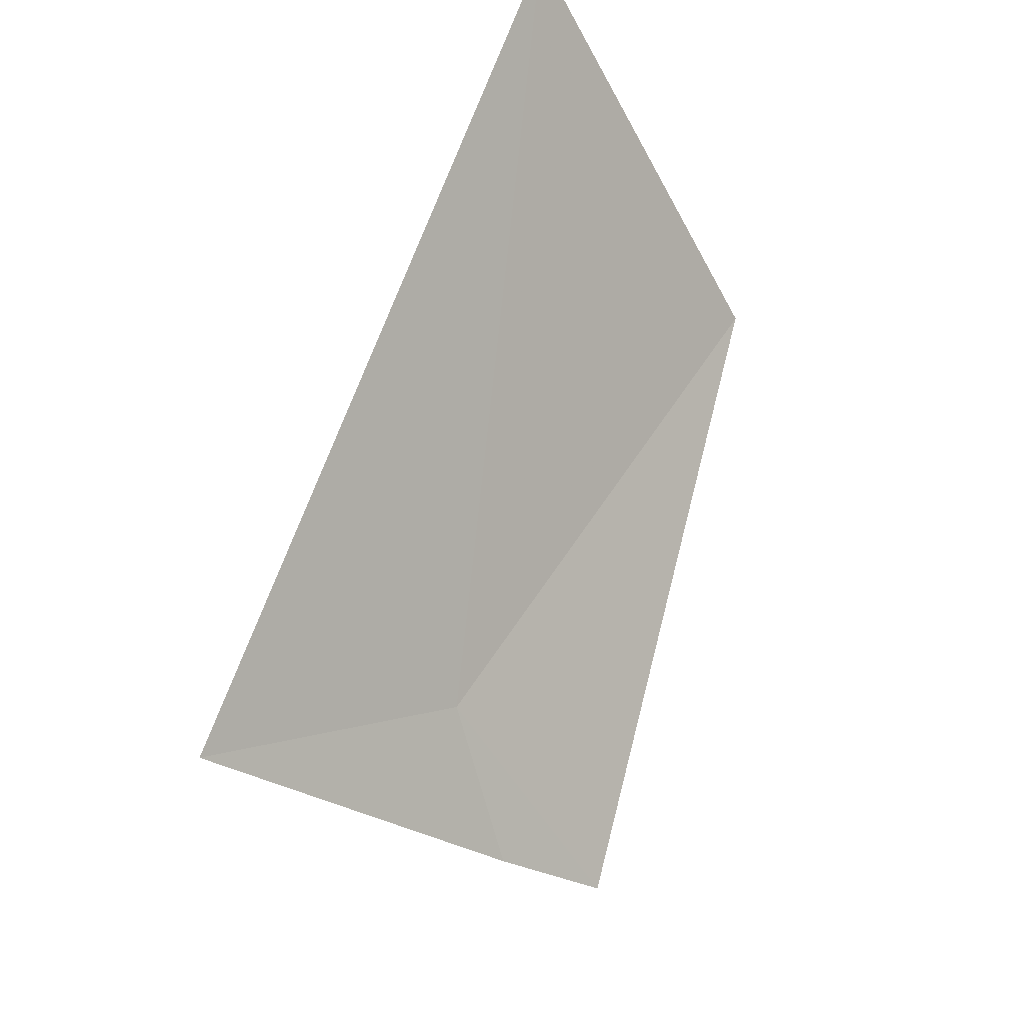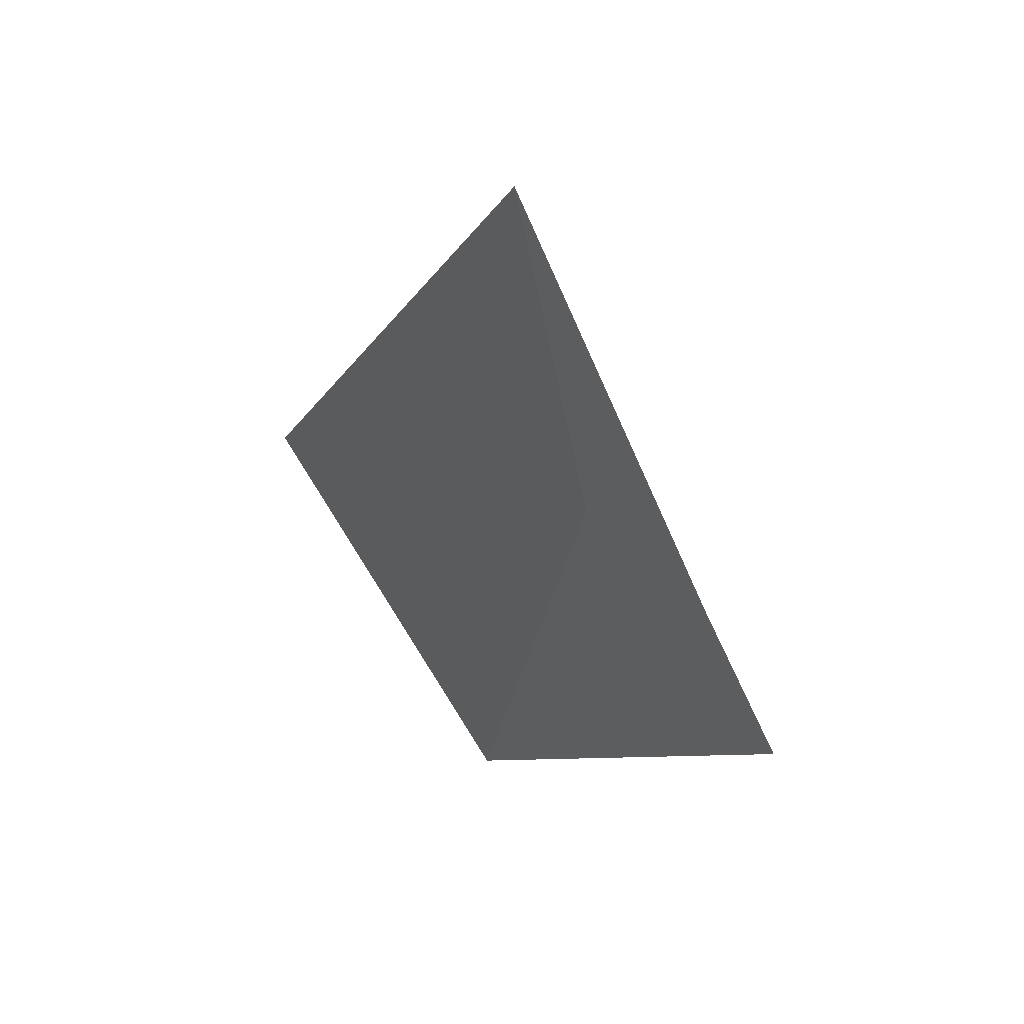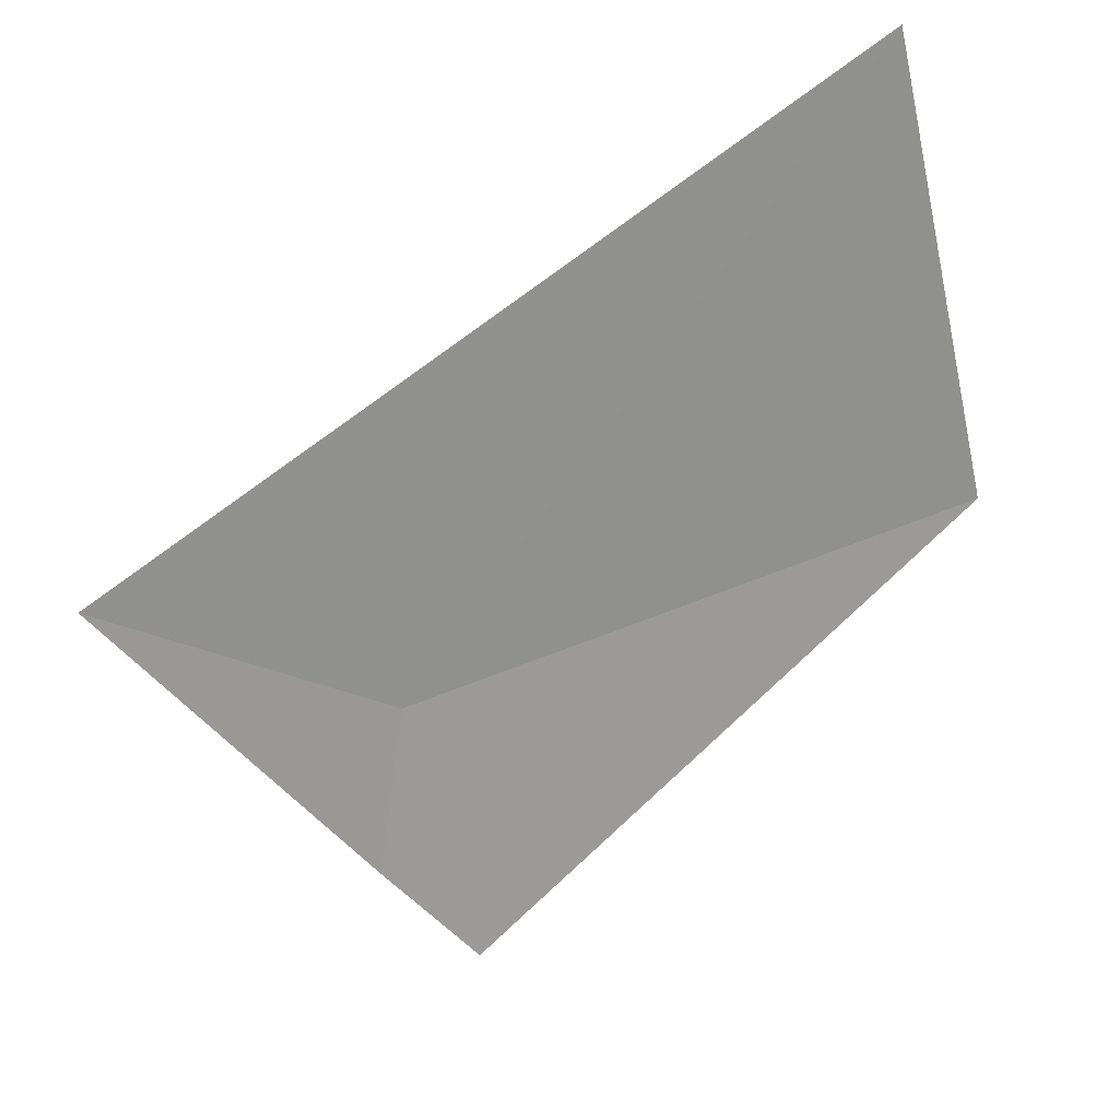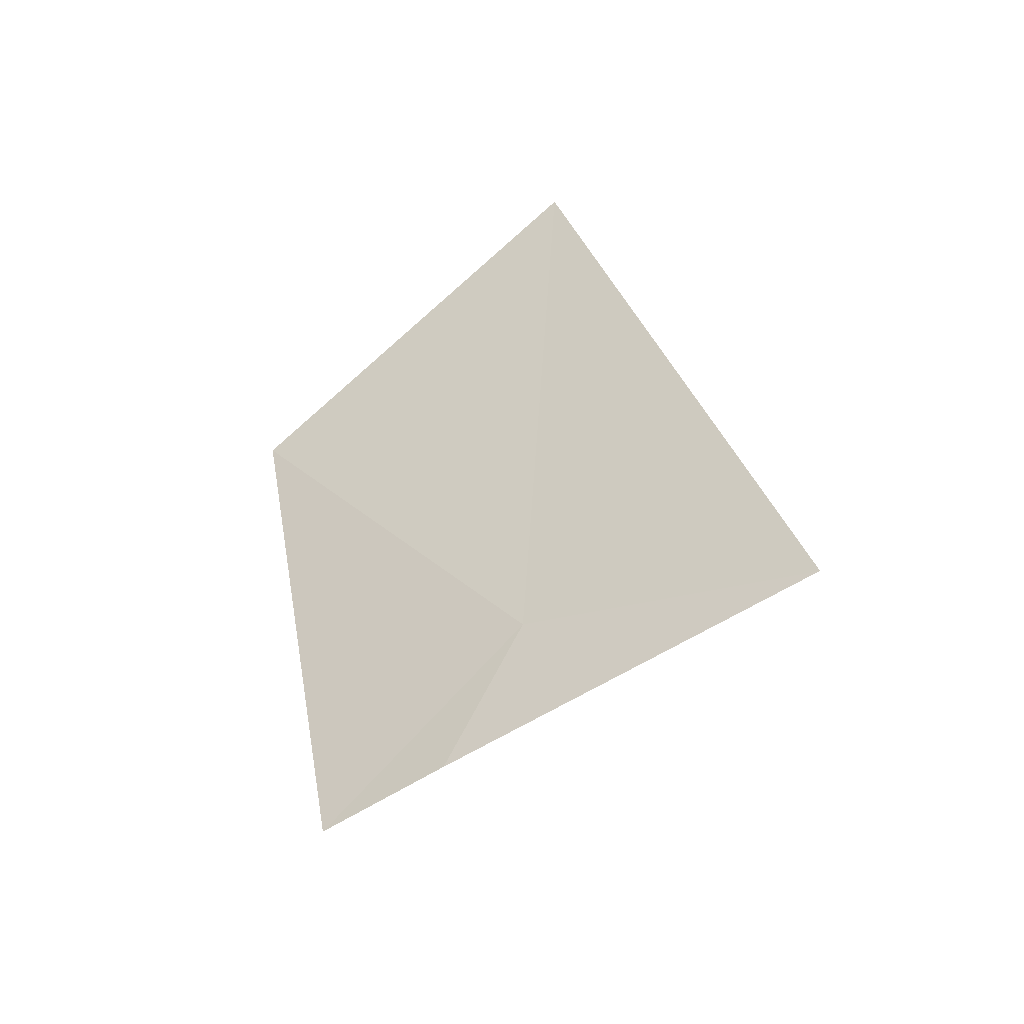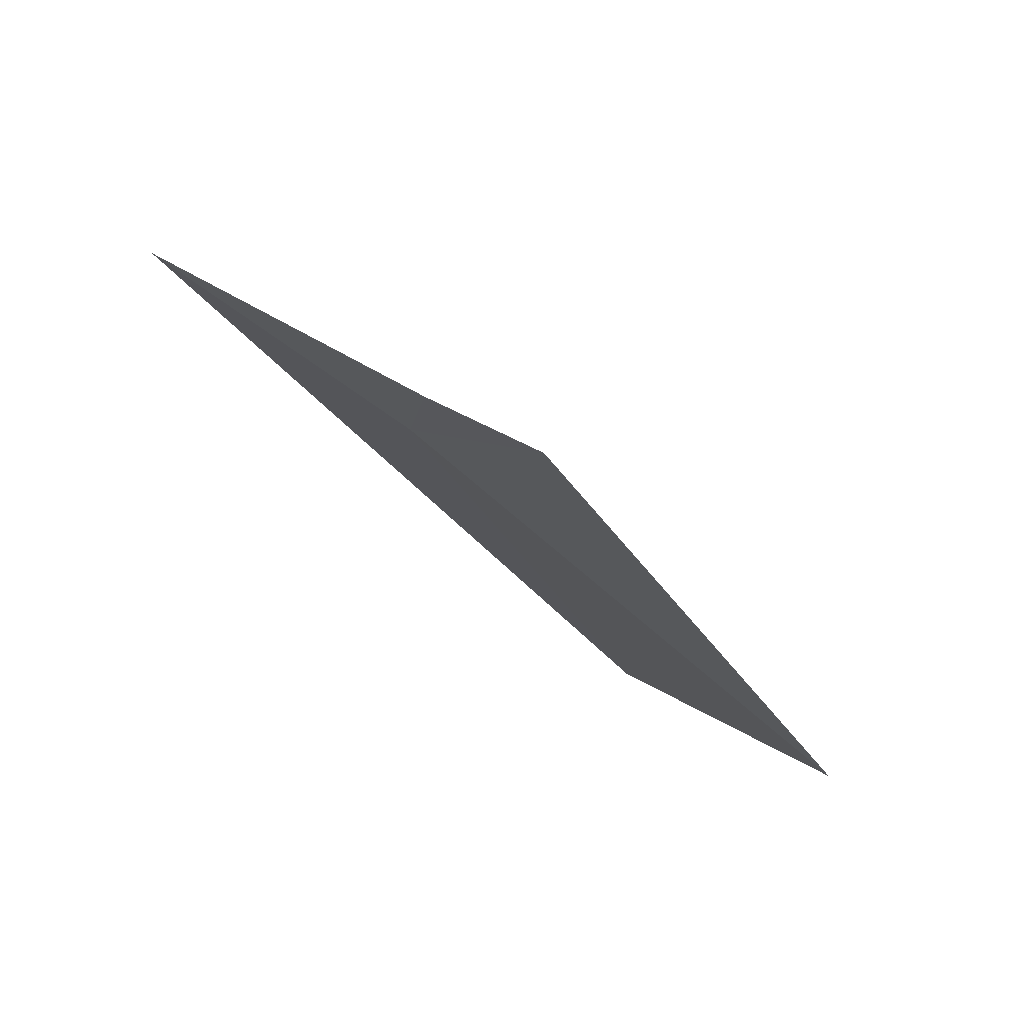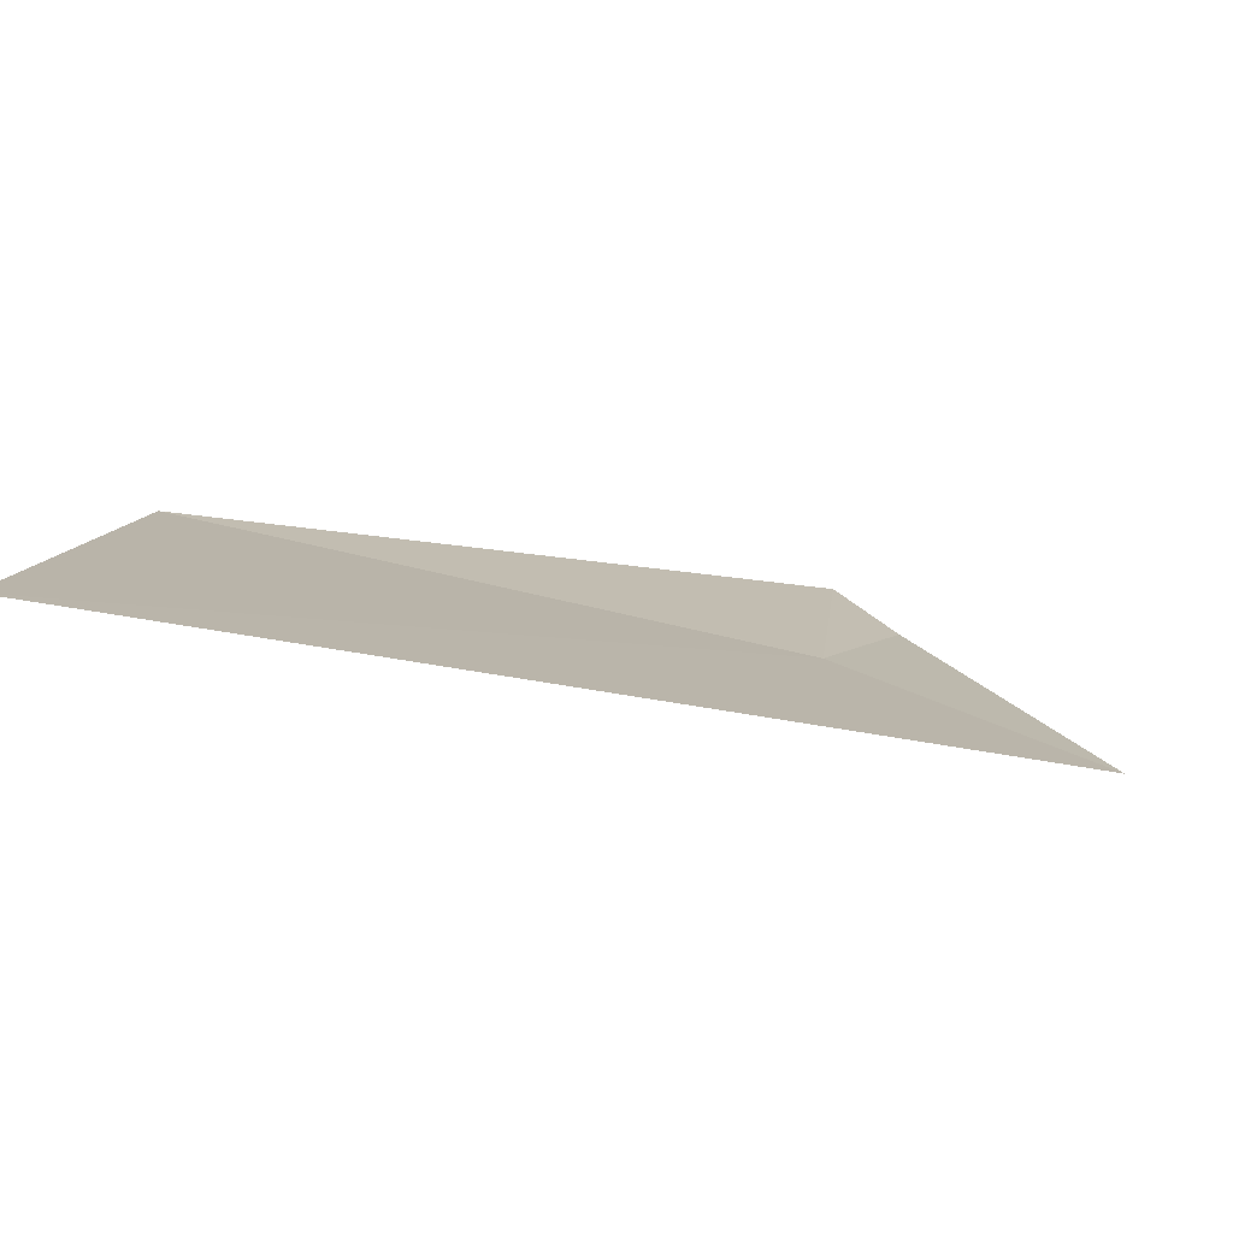
<metadata>
{"format":"obj","ext":"obj","renderer":"f3d","projection":"perspective","resolution":1024,"background":"white","views":[{"elev":52.0,"azim":-61.2,"up":"+Z"},{"elev":-30.1,"azim":-101.4,"up":"+Z"},{"elev":57.8,"azim":-24.4,"up":"+Z"},{"elev":23.6,"azim":-121.5,"up":"+Y"},{"elev":-57.3,"azim":-47.1,"up":"+Z"},{"elev":67.6,"azim":-169.0,"up":"+Z"}]}
</metadata>
<code>
v 51.92 13.33 1.378
v 51.79 13.15 1.12
v 51.92 13 0.9245
v 51.42 13.57 1.707
v 53.11 13.29 1.399
v 53.11 13.8 2.21
f 1 2 3
f 1 5 6
f 1 4 2
f 1 6 4
f 1 3 5

</code>
